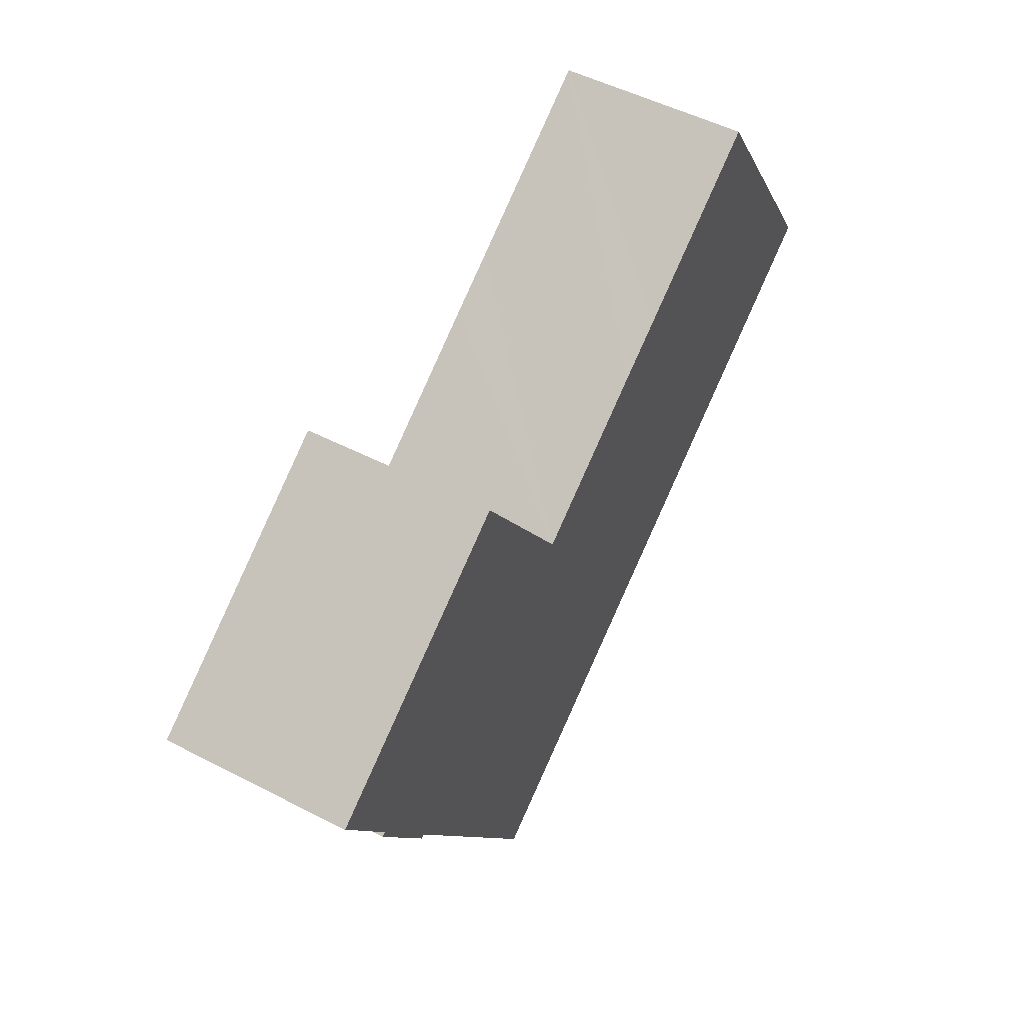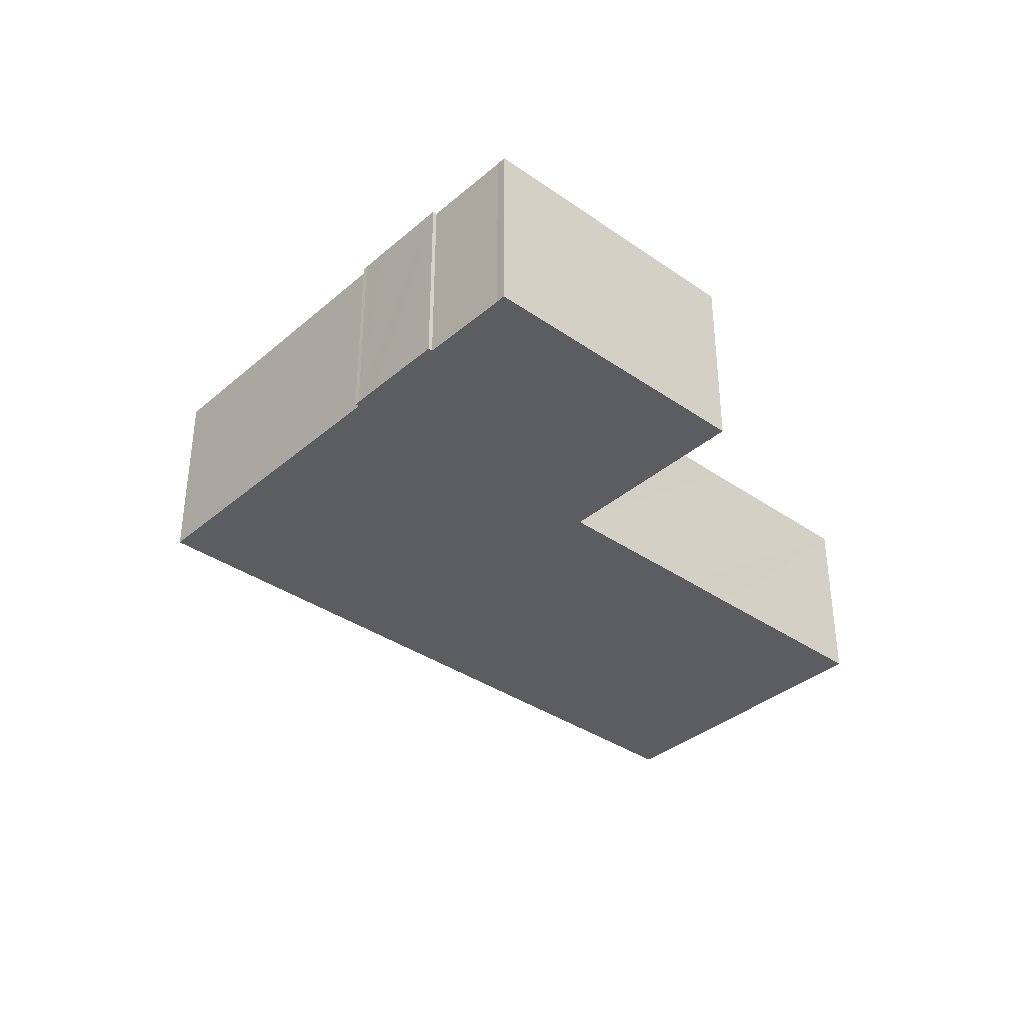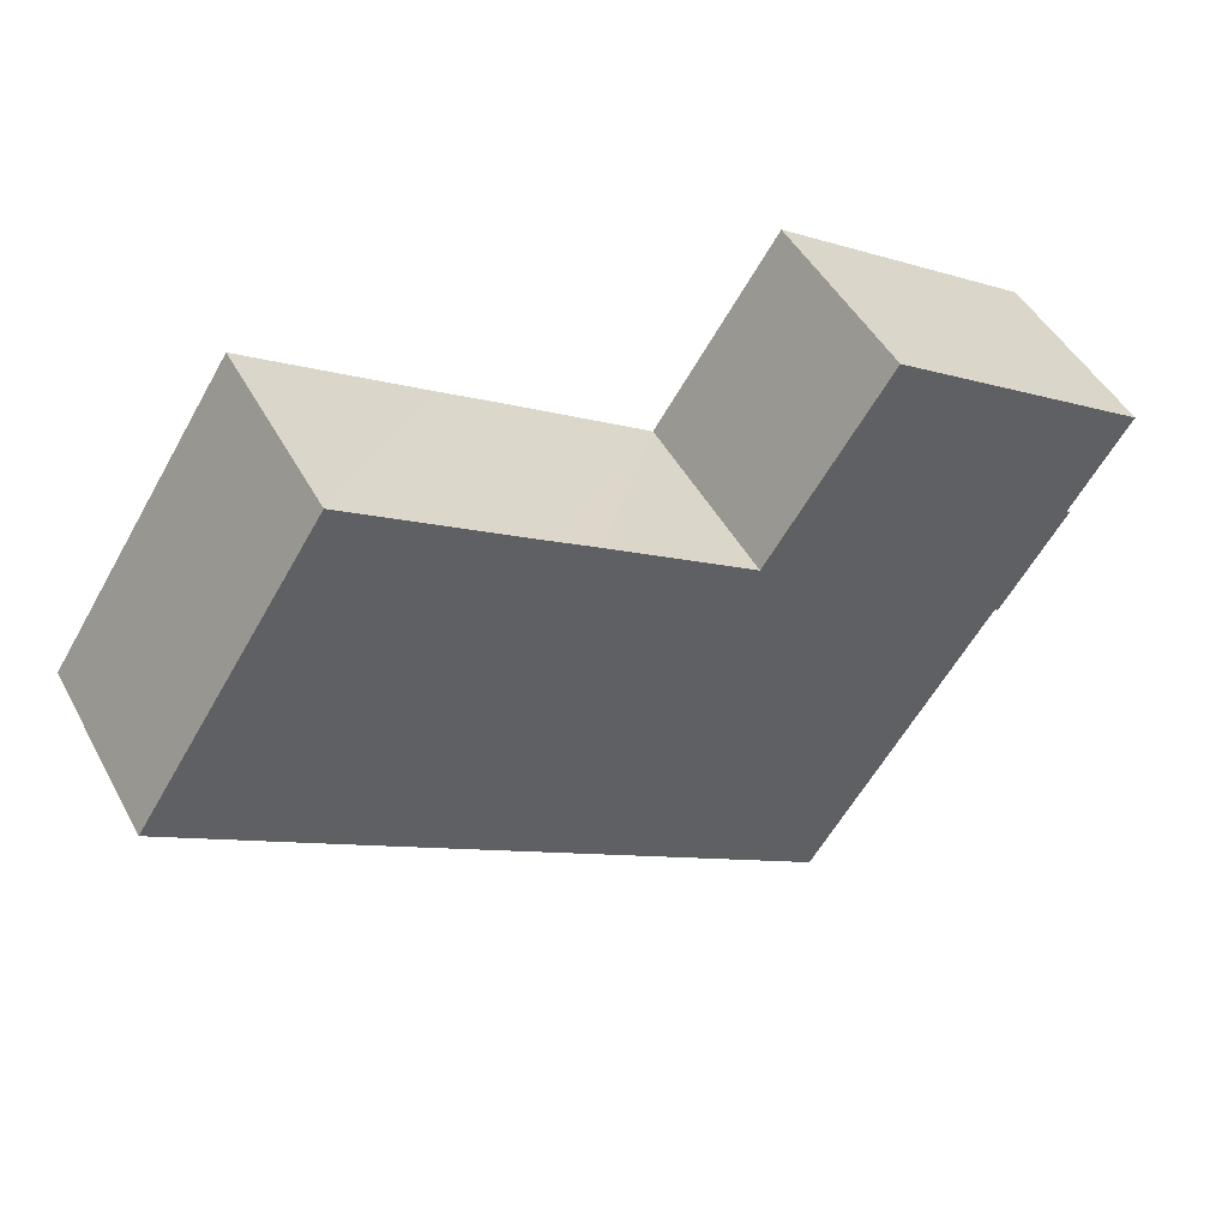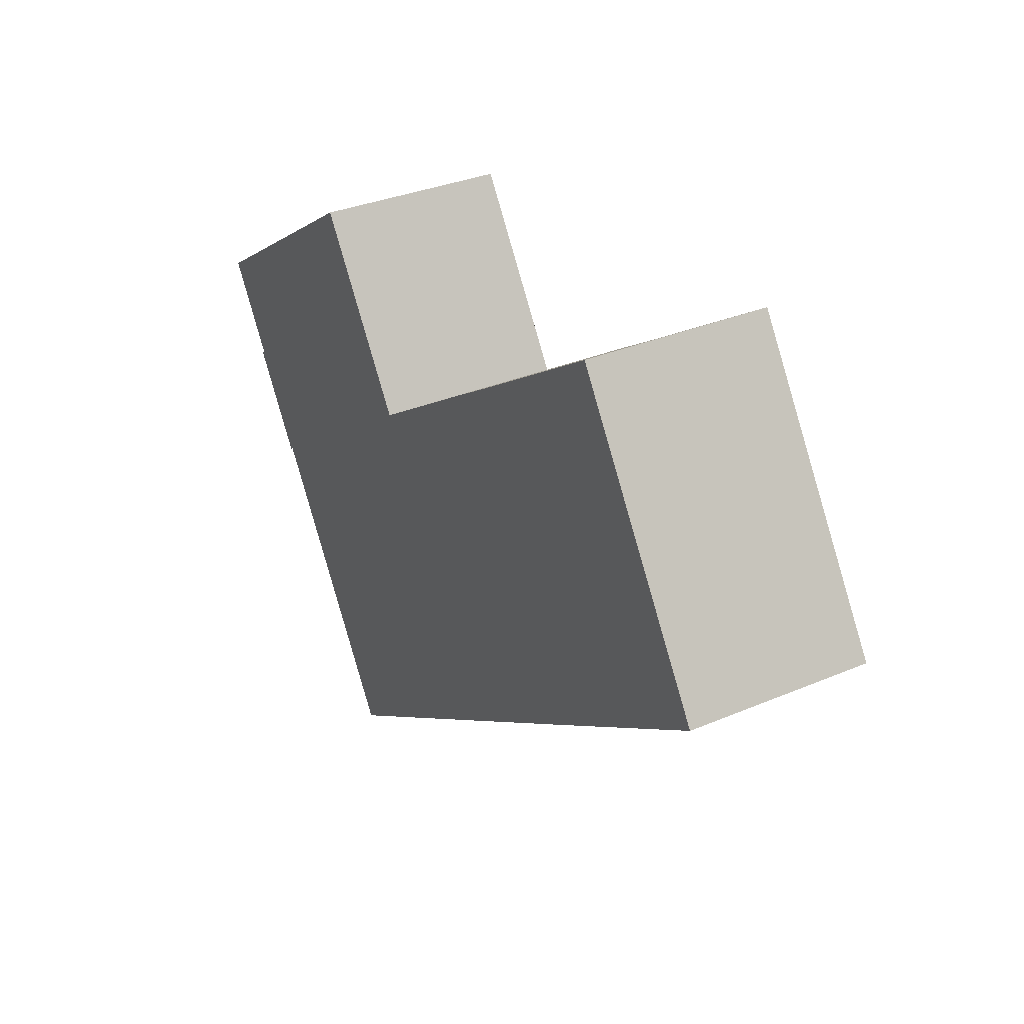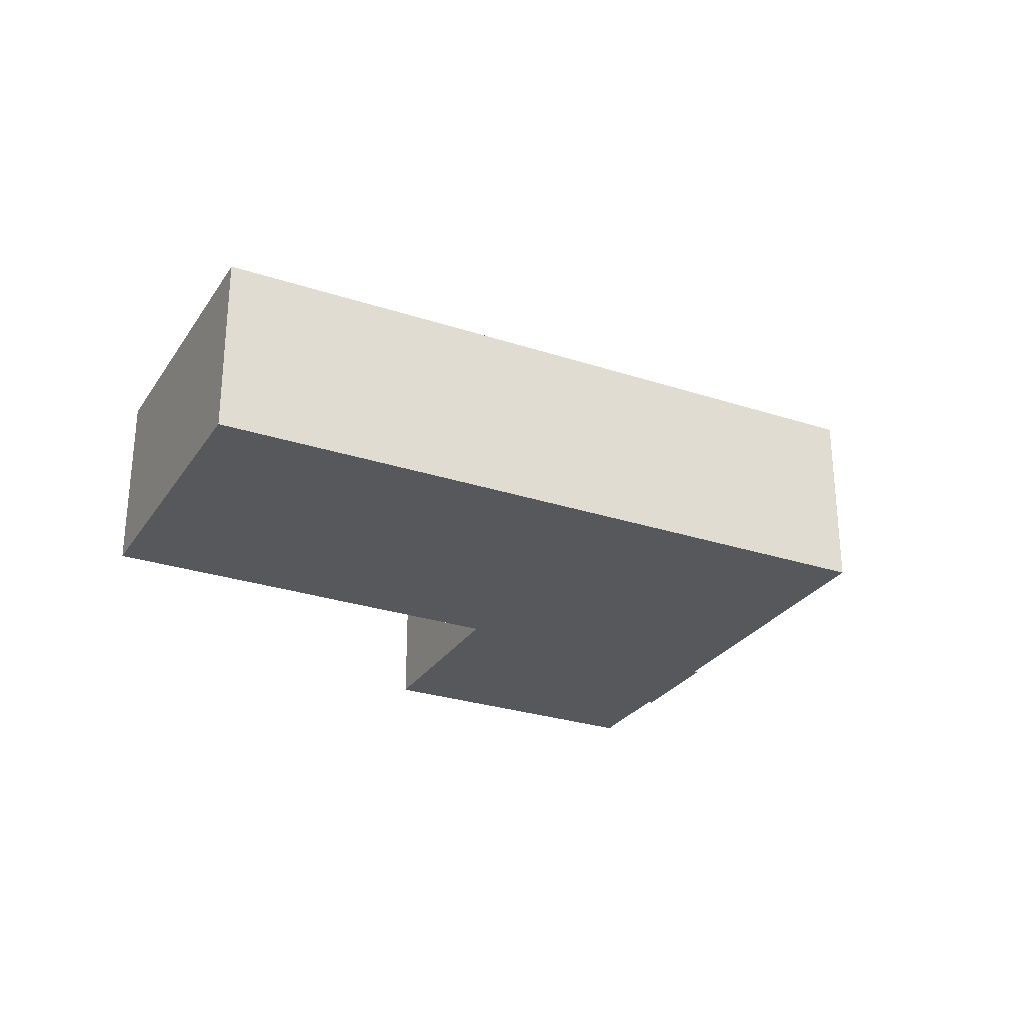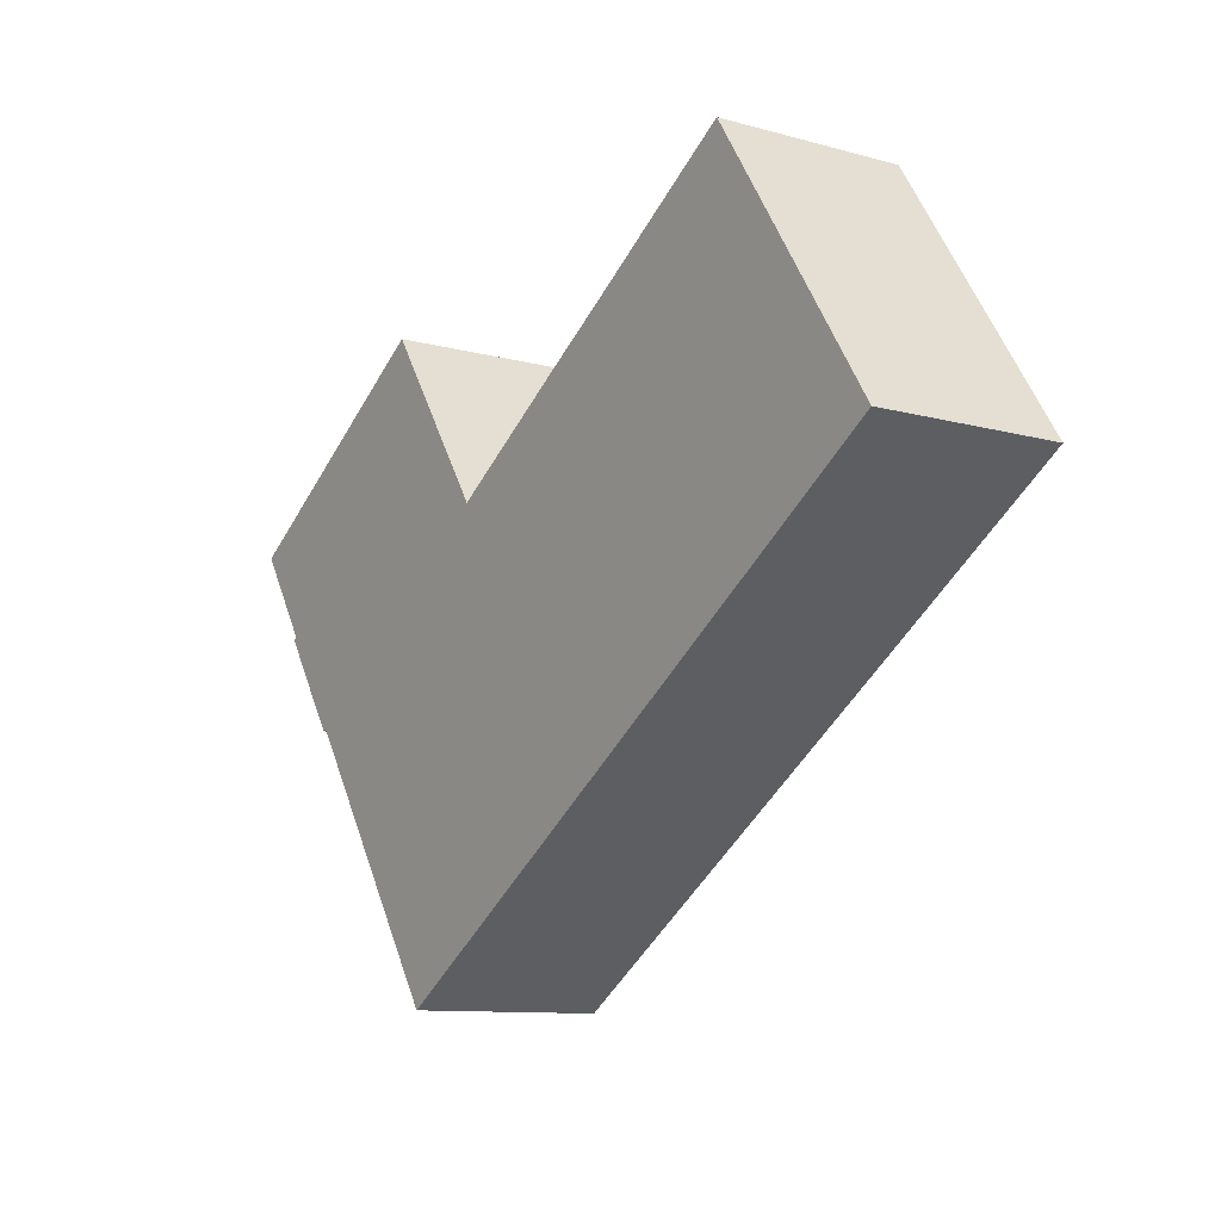
<metadata>
{"format":"obj","ext":"obj","renderer":"f3d","projection":"perspective","resolution":1024,"background":"white","views":[{"elev":50.8,"azim":-60.5,"up":"+Z"},{"elev":-36.3,"azim":-75.4,"up":"+Y"},{"elev":47.3,"azim":152.6,"up":"+Z"},{"elev":33.1,"azim":59.7,"up":"+Z"},{"elev":-27.8,"azim":120.0,"up":"+Y"},{"elev":-10.4,"azim":55.2,"up":"+Z"}]}
</metadata>
<code>
v  13.07 9.67 8.578
v  0.302 9.67 -0.424
v  0 9.67 5.921e-16
v  2.808 9.67 -4.282
v  2.965 9.67 -4.524
v  5.203 9.67 -8.351
v  5.819 9.67 -9.27
v  5.895 9.67 -9.383
v  5.987 9.67 -9.54
v  6.024 9.67 -9.603
v  6.205 9.67 -9.474
v  15.3 9.67 -23.29
v  15.33 9.67 -23.28
v  13.24 9.67 8.327
v  19.17 9.67 -0.606
v  28.52 9.67 -14.6
v  19.11 9.67 -0.514
v  19.28 9.67 -0.534
v  22.55 9.67 1.612
v  25.37 9.67 3.468
v  36.89 9.67 -9.092
v  26.34 9.67 4.105
v  26.66 9.67 4.32
v  29.37 9.67 6.064
v  38.11 9.67 11.8
v  41.12 9.67 7.194
v  47.28 9.67 -2.23
v  44.5 9.67 2.022
v  2.776 9.67 -4.652
v  6.024 5.88e-16 -9.603
v  5.895 5.745e-16 -9.383
v  5.987 5.842e-16 -9.54
v  5.203 5.114e-16 -8.351
v  2.776 2.849e-16 -4.652
v  5.819 5.676e-16 -9.27
v  2.965 2.77e-16 -4.524
v  0.302 2.596e-17 -0.424
v  2.808 2.622e-16 -4.282
v  0 0 0
v  15.3 1.426e-15 -23.29
v  6.205 5.801e-16 -9.474
v  13.07 -5.253e-16 8.578
v  19.17 3.711e-17 -0.606
v  19.28 3.27e-17 -0.534
v  22.55 -9.871e-17 1.612
v  25.37 -2.124e-16 3.468
v  26.34 -2.514e-16 4.105
v  26.66 -2.645e-16 4.32
v  29.37 -3.713e-16 6.064
v  38.11 -7.228e-16 11.8
v  13.24 -5.099e-16 8.327
v  19.11 3.147e-17 -0.514
v  41.12 -4.405e-16 7.194
v  44.5 -1.238e-16 2.022
v  47.28 1.365e-16 -2.23
v  36.89 5.567e-16 -9.092
v  28.52 8.939e-16 -14.6
v  15.33 1.426e-15 -23.28
g defaultobject
f 1 2 3
f 2 1 4
f 4 1 5
f 5 1 6
f 6 1 7
f 7 1 8
f 8 1 9
f 9 1 10
f 10 1 11
f 11 1 12
f 12 1 13
f 13 1 14
f 13 14 15
f 13 15 16
f 15 14 17
f 16 15 18
f 16 18 19
f 16 19 20
f 16 20 21
f 21 20 22
f 21 22 23
f 21 23 24
f 21 24 25
f 21 25 26
f 21 26 27
f 27 26 28
f 6 29 5
f 30 9 10
f 9 30 8
f 8 30 31
f 31 30 32
f 31 7 8
f 7 31 6
f 6 31 29
f 29 31 33
f 29 33 34
f 33 31 35
f 36 4 5
f 4 36 2
f 2 36 37
f 37 36 38
f 37 3 2
f 3 37 39
f 40 11 12
f 11 40 41
f 34 5 29
f 5 34 36
f 39 1 3
f 1 39 42
f 43 18 15
f 18 43 19
f 19 43 20
f 20 43 22
f 22 43 23
f 23 43 24
f 24 43 44
f 24 44 45
f 24 45 25
f 25 45 46
f 25 46 47
f 25 47 48
f 25 48 49
f 25 49 50
f 42 14 1
f 14 42 17
f 17 42 51
f 17 51 52
f 17 52 15
f 15 52 43
f 50 26 25
f 26 50 28
f 28 50 53
f 28 53 27
f 27 53 54
f 27 54 55
f 55 21 27
f 21 55 56
f 21 56 16
f 16 56 57
f 16 57 13
f 13 57 58
f 58 12 13
f 12 58 40
f 41 10 11
f 10 41 30
f 53 49 43
f 49 53 50
f 43 49 44
f 44 49 45
f 45 49 46
f 46 49 47
f 47 49 48
f 58 41 40
f 41 58 57
f 41 57 56
f 41 56 55
f 41 55 54
f 41 54 53
f 41 53 32
f 32 53 31
f 31 53 35
f 35 53 33
f 33 53 43
f 33 43 34
f 34 43 52
f 34 52 36
f 36 52 51
f 36 51 38
f 38 51 37
f 37 51 39
f 39 51 42
f 32 30 41

</code>
